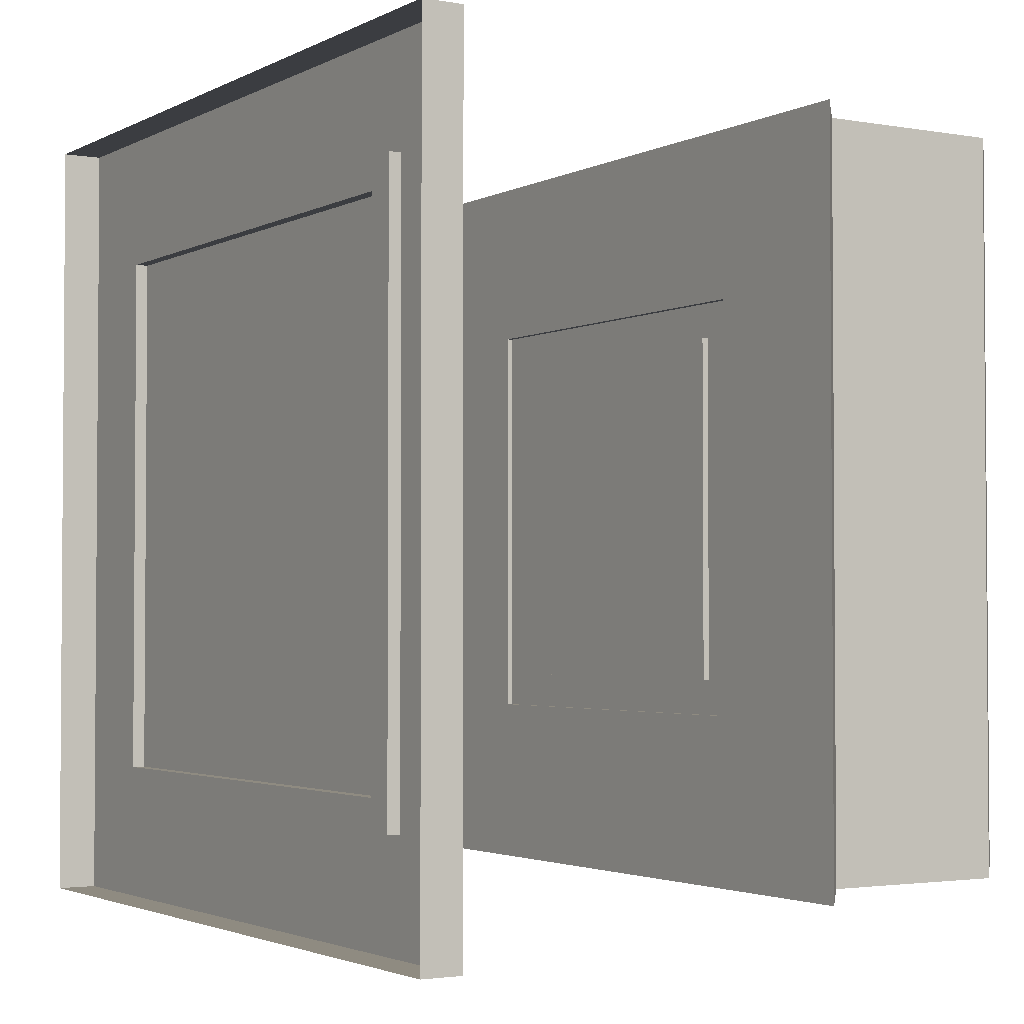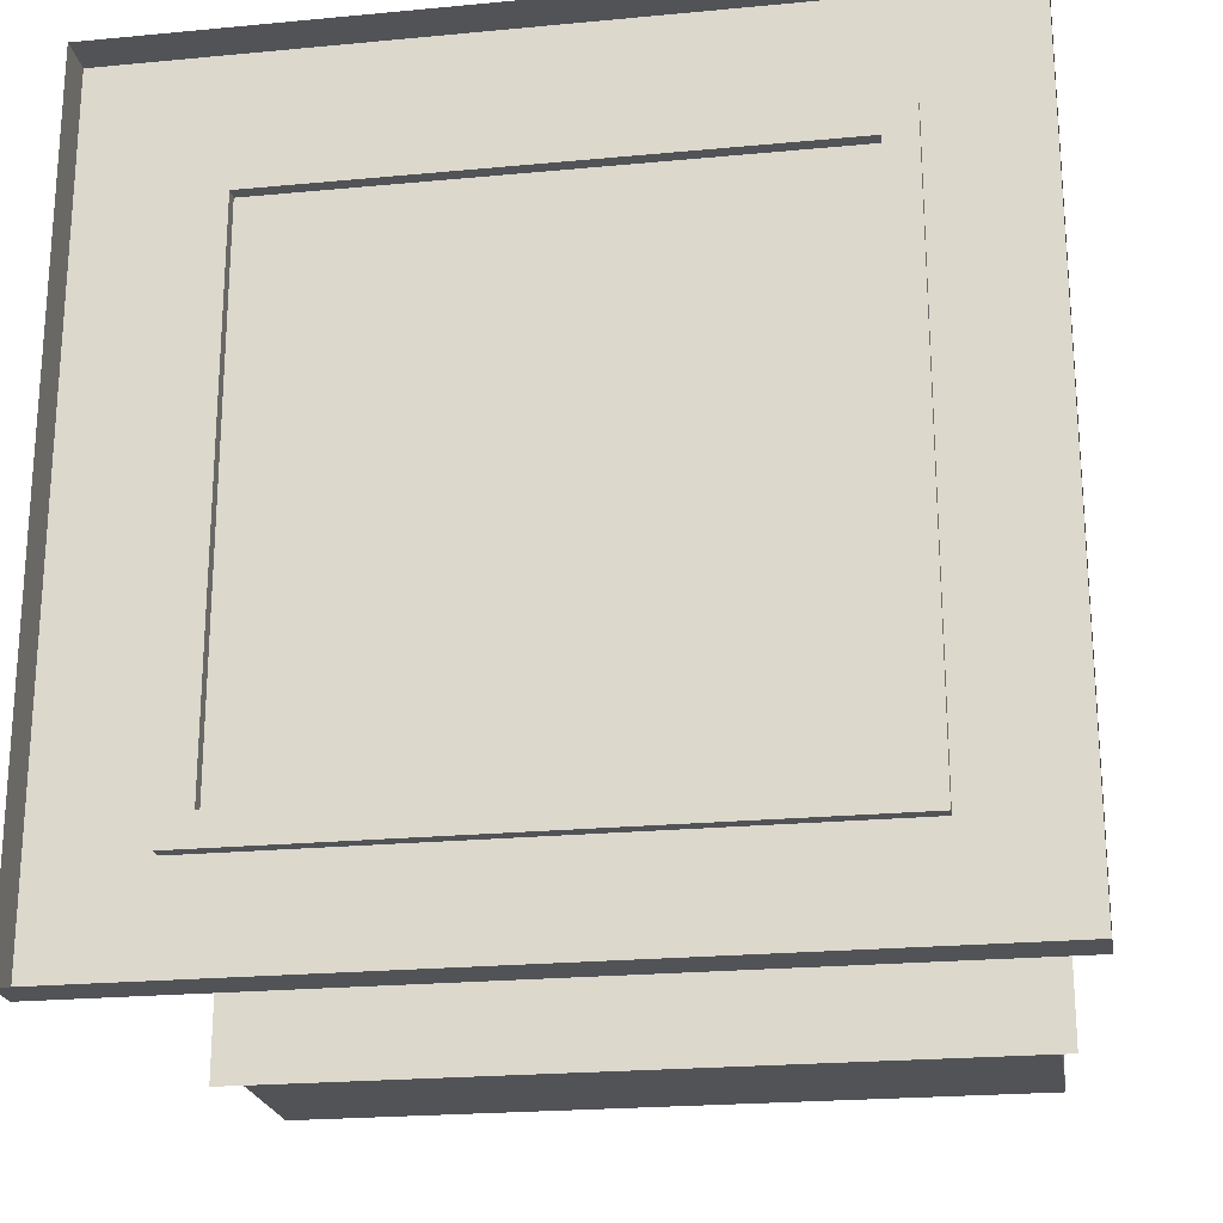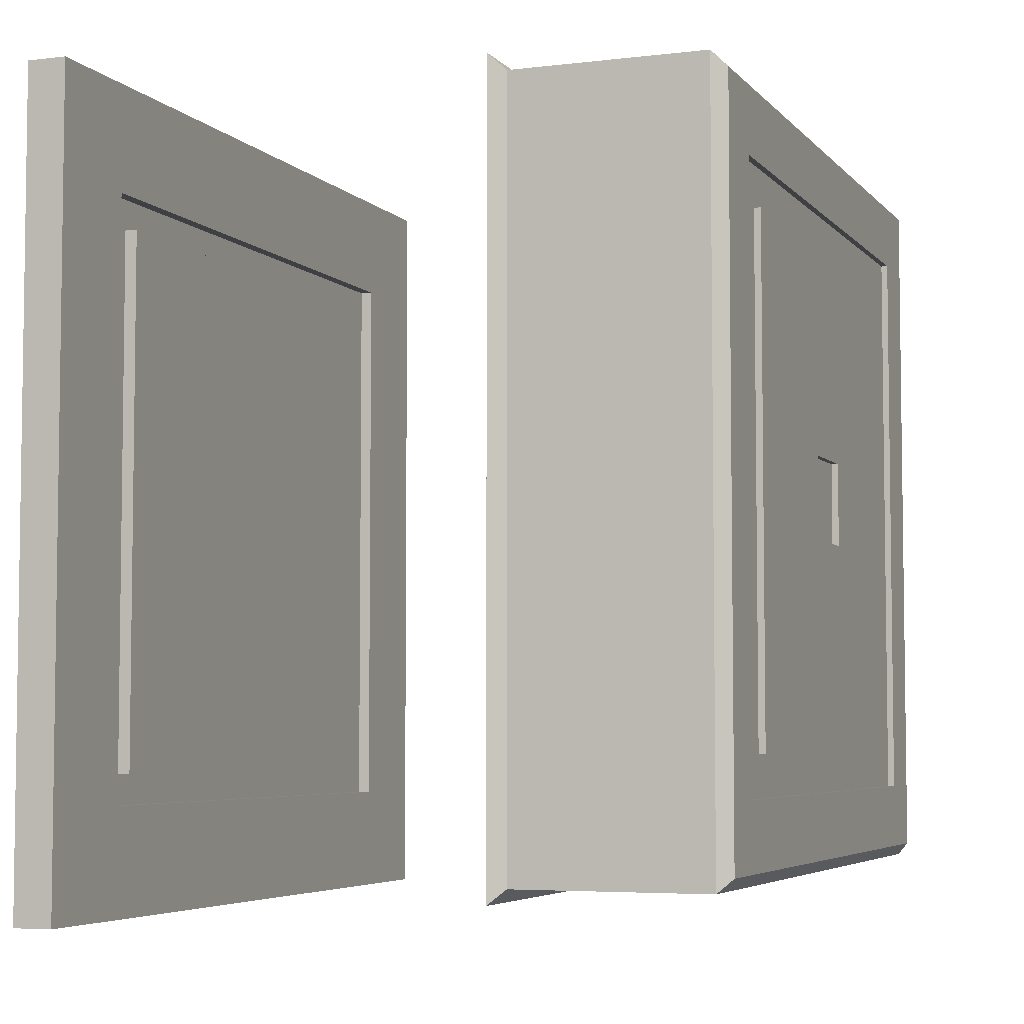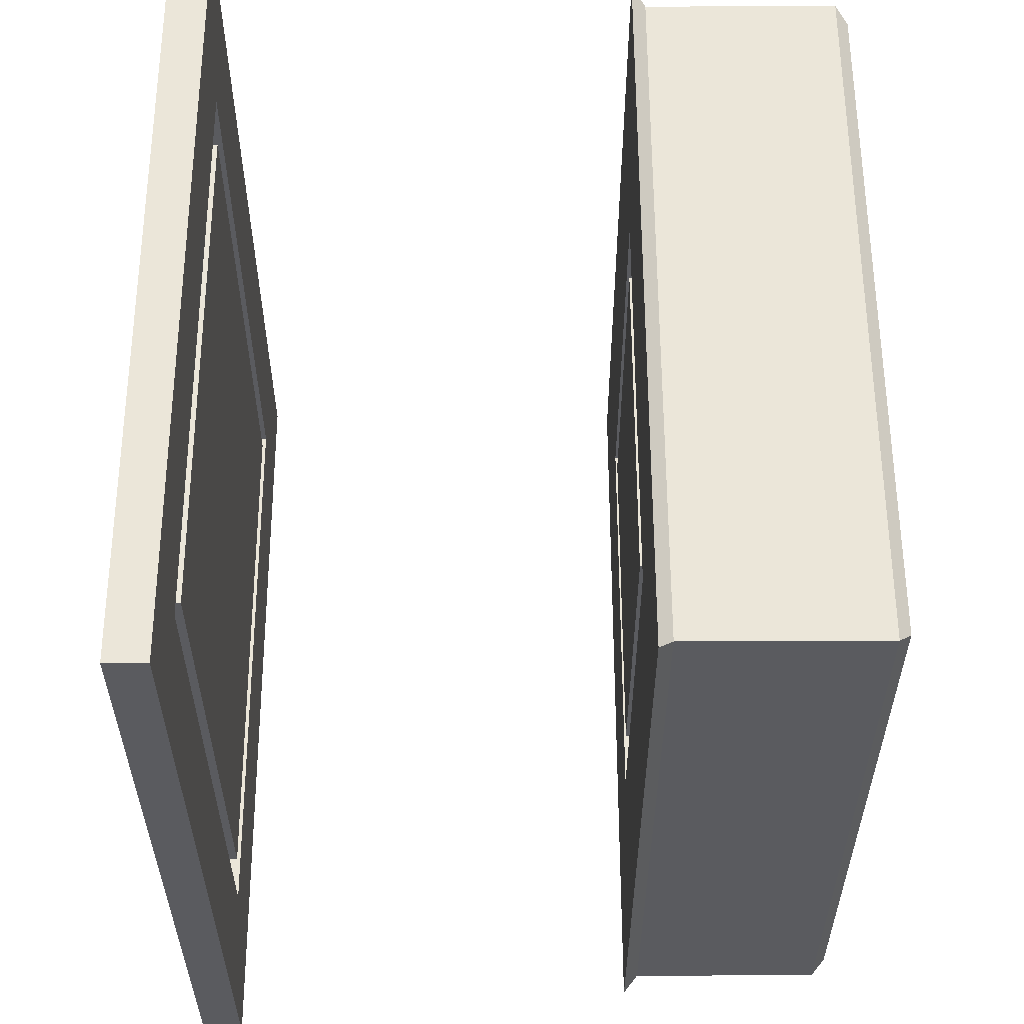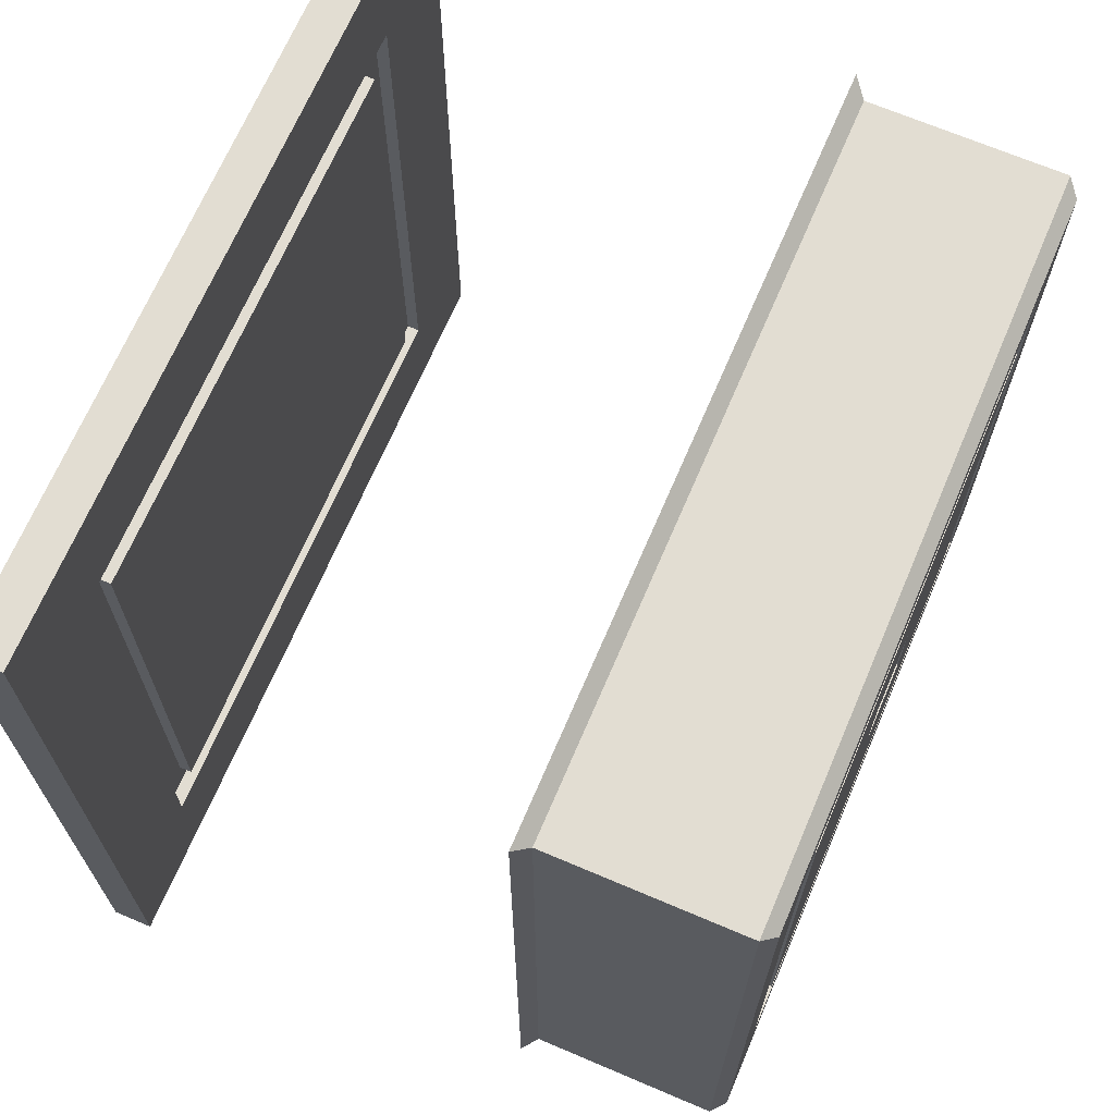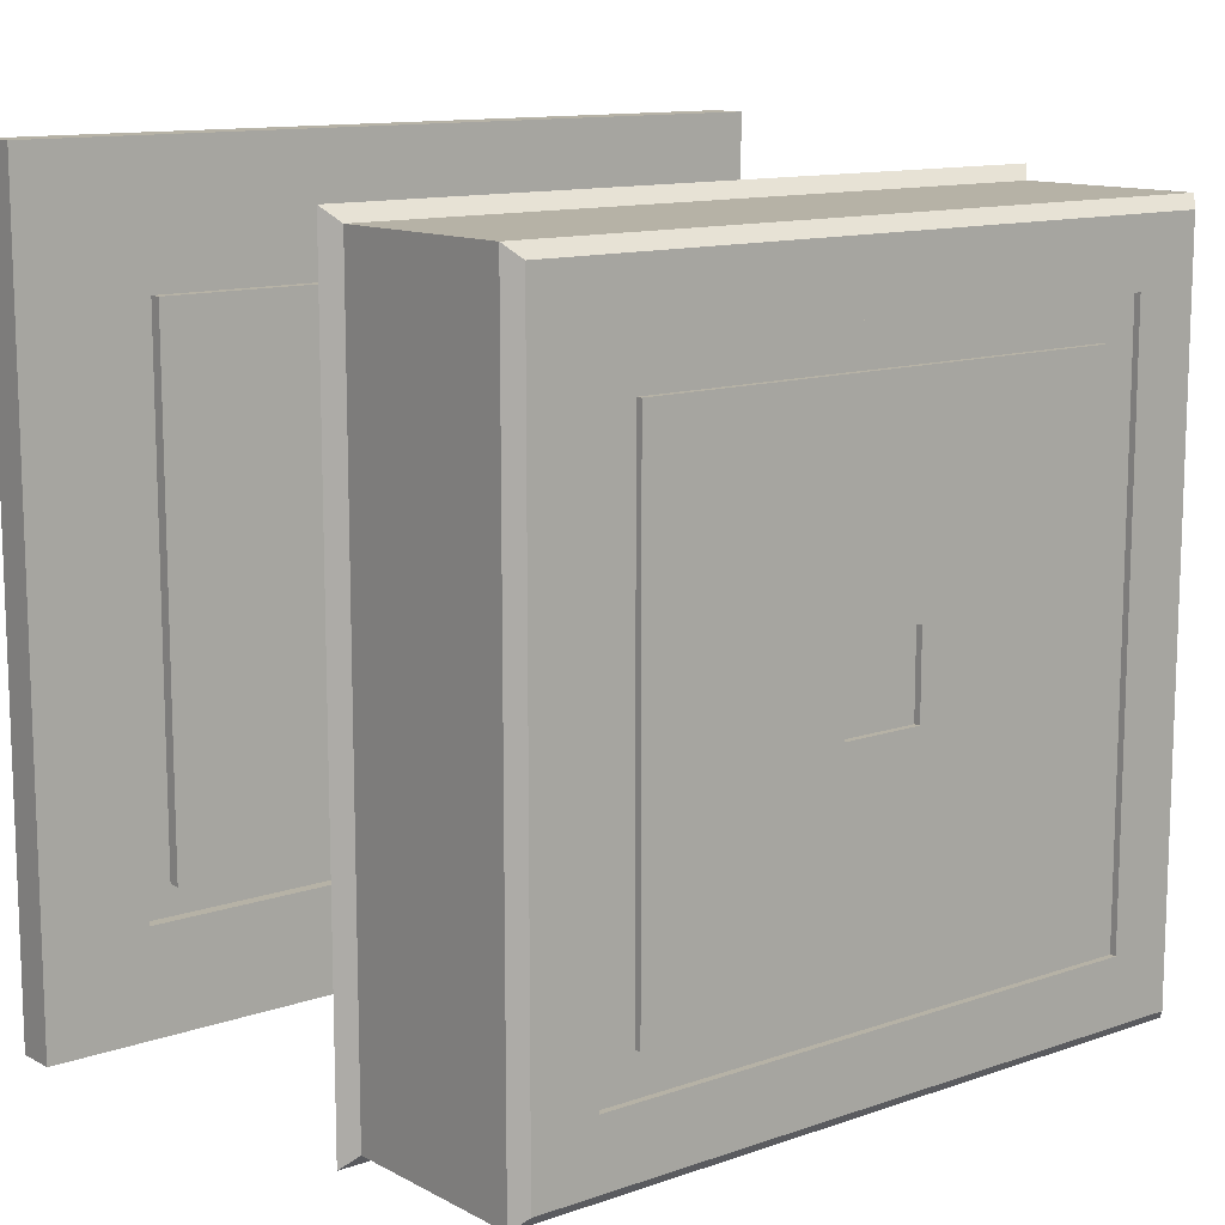
<metadata>
{"format":"obj","ext":"obj","renderer":"f3d","projection":"perspective","resolution":1024,"background":"white","views":[{"elev":-2.5,"azim":148.7,"up":"+Z"},{"elev":-22.2,"azim":99.3,"up":"+Y"},{"elev":-5.0,"azim":-159.1,"up":"+Z"},{"elev":57.2,"azim":179.8,"up":"+Z"},{"elev":68.3,"azim":-156.9,"up":"+Y"},{"elev":12.2,"azim":-129.2,"up":"+Z"}]}
</metadata>
<code>
o Cube.001_Cube.000
v -0.605 0.175 0.175
v -0.6115 -0.1686 0.1686
v -0.605 -0.175 0.175
v -0.605 -0.175 -0.175
v -0.6115 0.1686 0.1686
v -0.6115 0.1686 -0.1686
v -0.605 0.175 -0.175
v -0.6115 -0.1686 -0.1686
v -0.705 -0.01917 0.01917
v -0.6992 -0.1686 0.1686
v -0.6992 -0.1686 -0.1686
v -0.705 0.01917 0.01917
v -0.6992 0.1686 0.1686
v -0.705 0.01917 -0.01917
v -0.6992 0.1686 -0.1686
v -0.705 -0.01917 -0.01917
v -0.605 0.07975 0.07975
v -0.605 -0.07975 0.07975
v -0.605 -0.07975 -0.07975
v -0.605 0.07975 -0.07975
v -0.4124 0.1243 0.1243
v -0.4124 -0.1243 0.1243
v -0.4124 -0.1243 -0.1243
v -0.4124 0.1243 -0.1243
v -0.4124 0.1385 0.1385
v -0.4124 -0.1385 0.1385
v -0.4124 -0.1385 -0.1385
v -0.4124 0.1385 -0.1385
v -0.3937 0.1888 0.1888
v -0.3937 -0.1888 0.1888
v -0.3937 -0.1888 -0.1888
v -0.3937 0.1888 -0.1888
v -0.4124 0.1888 0.1888
v -0.4124 0.1888 -0.1888
v -0.4124 -0.1888 -0.1888
v -0.4124 -0.1888 0.1888
v -0.4065 -0.1385 0.1385
v -0.4065 -0.1243 0.1243
v -0.4065 -0.1243 -0.1243
v -0.4065 -0.1385 -0.1385
v -0.4065 0.1385 -0.1385
v -0.4065 0.1243 -0.1243
v -0.4065 0.1243 0.1243
v -0.4065 0.1385 0.1385
v -0.705 -0.1627 0.1627
v -0.705 -0.1627 -0.1627
v -0.705 0.1627 -0.1627
v -0.705 0.1627 0.1627
v -0.705 -0.1328 0.1328
v -0.705 -0.1328 -0.1328
v -0.705 0.1328 -0.1328
v -0.705 0.1328 0.1328
v -0.702 -0.1328 0.1328
v -0.702 -0.1328 -0.1328
v -0.702 0.1328 -0.1328
v -0.702 0.1328 0.1328
v -0.702 -0.1144 0.1144
v -0.702 -0.1144 -0.1144
v -0.702 0.1144 -0.1144
v -0.702 0.1144 0.1144
v -0.705 -0.1144 0.1144
v -0.705 -0.1144 -0.1144
v -0.705 0.1144 -0.1144
v -0.705 0.1144 0.1144
v -0.702 -0.01917 0.01917
v -0.702 -0.01917 -0.01917
v -0.702 0.01917 -0.01917
v -0.702 0.01917 0.01917
v -0.605 0.175 0.175
v -0.605 0.175 -0.175
v -0.605 -0.175 -0.175
v -0.605 -0.175 0.175
v -0.605 0.09612 0.09612
v -0.605 0.09612 -0.09612
v -0.605 -0.09612 -0.09612
v -0.605 -0.09612 0.09612
v -0.608 0.09612 0.09612
v -0.608 0.09612 -0.09612
v -0.608 -0.09612 -0.09612
v -0.608 -0.09612 0.09612
v -0.608 0.07975 0.07975
v -0.608 0.07975 -0.07975
v -0.608 -0.07975 -0.07975
v -0.608 -0.07975 0.07975
f 4 8 6
f 10 11 8
f 9 65 66
f 11 15 6
f 13 15 47
f 15 11 46
f 4 3 2
f 1 7 6
f 11 10 45
f 1 5 2
f 15 13 5
f 13 10 2
f 10 13 48
f 1 3 72
f 4 7 70
f 7 1 69
f 3 4 71
f 17 18 19
f 21 43 42
f 23 39 38
f 28 41 44
f 26 37 40
f 35 31 30
f 33 29 32
f 36 30 29
f 34 32 31
f 26 35 36
f 28 33 34
f 22 21 24
f 38 39 40
f 42 41 40
f 25 44 37
f 27 40 41
f 22 38 43
f 24 42 39
f 43 44 42
f 50 46 45
f 51 47 46
f 52 48 47
f 49 45 48
f 61 57 60
f 51 55 56
f 62 58 57
f 64 60 59
f 58 54 53
f 59 55 54
f 60 56 55
f 57 53 56
f 49 53 54
f 63 59 58
f 52 56 53
f 50 54 55
f 16 62 61
f 14 63 62
f 12 64 63
f 9 61 64
f 66 65 68
f 12 68 65
f 16 66 67
f 14 67 68
f 74 70 69
f 74 75 71
f 76 72 71
f 76 73 69
f 19 83 82
f 73 77 78
f 17 81 84
f 75 79 80
f 82 78 77
f 83 79 78
f 84 80 79
f 81 77 80
f 76 80 77
f 74 78 79
f 18 84 83
f 20 82 81
f 7 4 6
f 2 10 8
f 16 9 66
f 8 11 6
f 48 13 47
f 47 15 46
f 8 4 2
f 5 1 6
f 46 11 45
f 3 1 2
f 6 15 5
f 5 13 2
f 45 10 48
f 69 1 72
f 71 4 70
f 70 7 69
f 72 3 71
f 20 17 19
f 24 21 42
f 22 23 38
f 25 28 44
f 27 26 40
f 36 35 30
f 34 33 32
f 33 36 29
f 35 34 31
f 33 25 26
f 26 27 35
f 36 33 26
f 35 27 28
f 28 25 33
f 34 35 28
f 23 22 24
f 37 38 40
f 39 42 40
f 26 25 37
f 28 27 41
f 21 22 43
f 23 24 39
f 43 38 37
f 41 42 44
f 43 37 44
f 49 50 45
f 50 51 46
f 51 52 47
f 52 49 48
f 64 61 60
f 52 51 56
f 61 62 57
f 63 64 59
f 57 58 53
f 58 59 54
f 59 60 55
f 60 57 56
f 50 49 54
f 62 63 58
f 49 52 53
f 51 50 55
f 9 16 61
f 16 14 62
f 14 12 63
f 12 9 64
f 67 66 68
f 9 12 65
f 14 16 67
f 12 14 68
f 73 74 69
f 70 74 71
f 75 76 71
f 72 76 69
f 20 19 82
f 74 73 78
f 18 17 84
f 76 75 80
f 81 82 77
f 82 83 78
f 83 84 79
f 84 81 80
f 73 76 77
f 75 74 79
f 19 18 83
f 17 20 81

</code>
